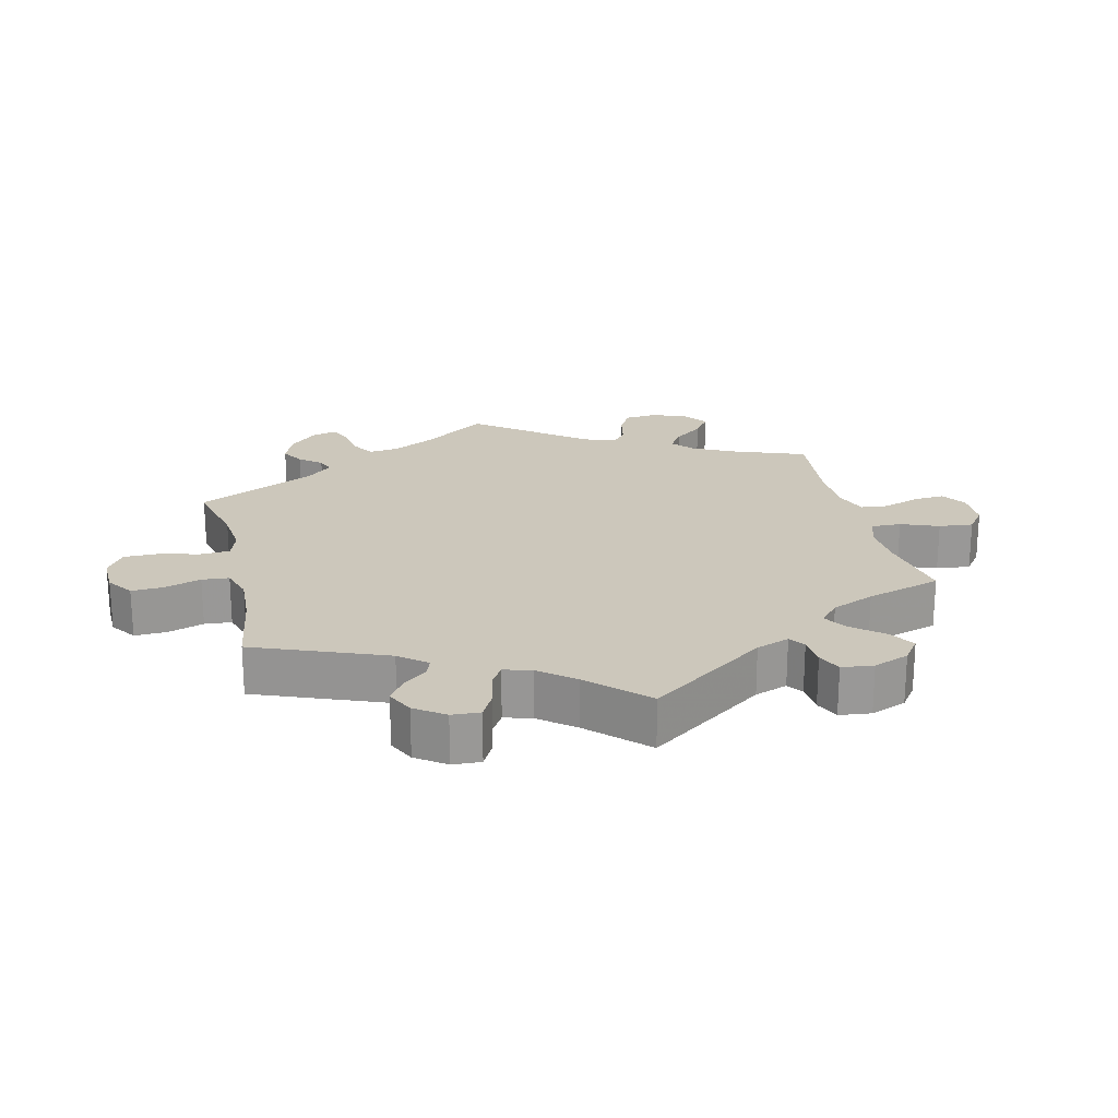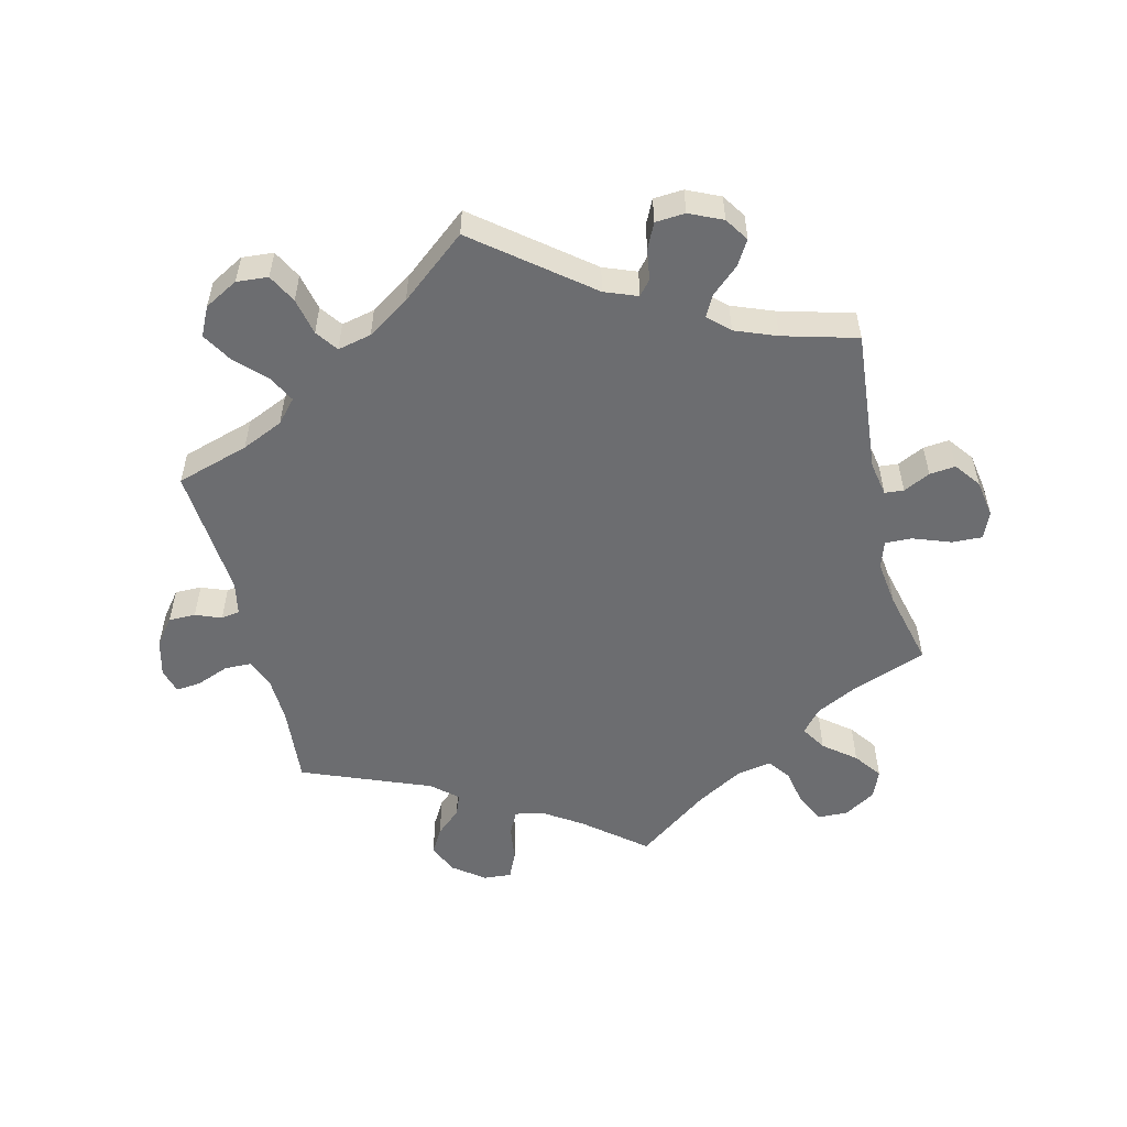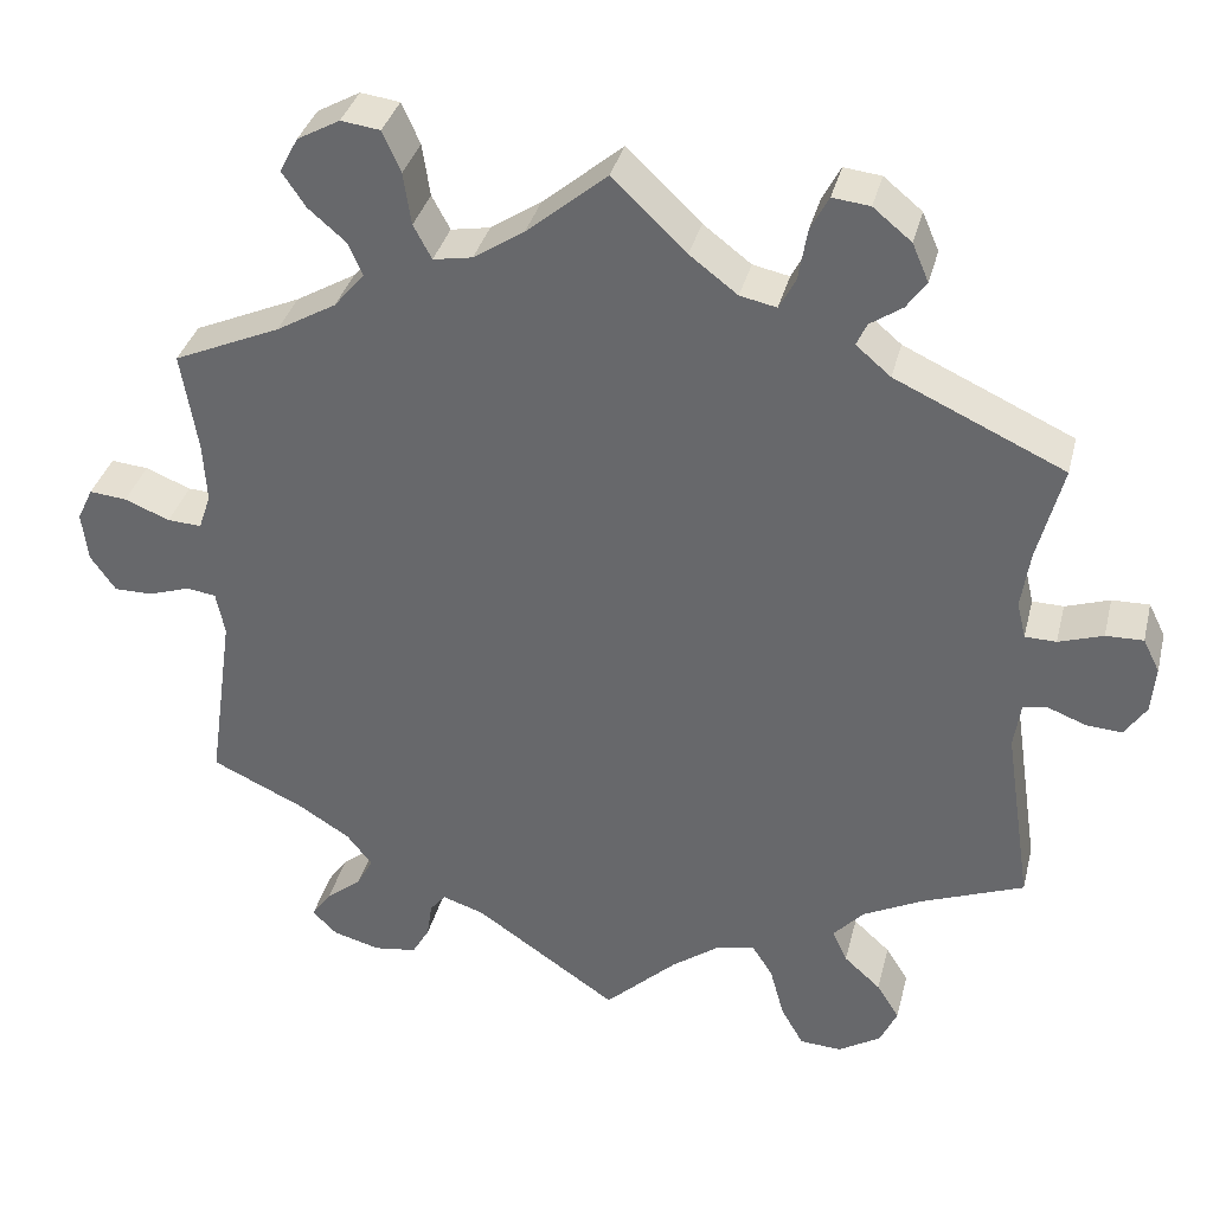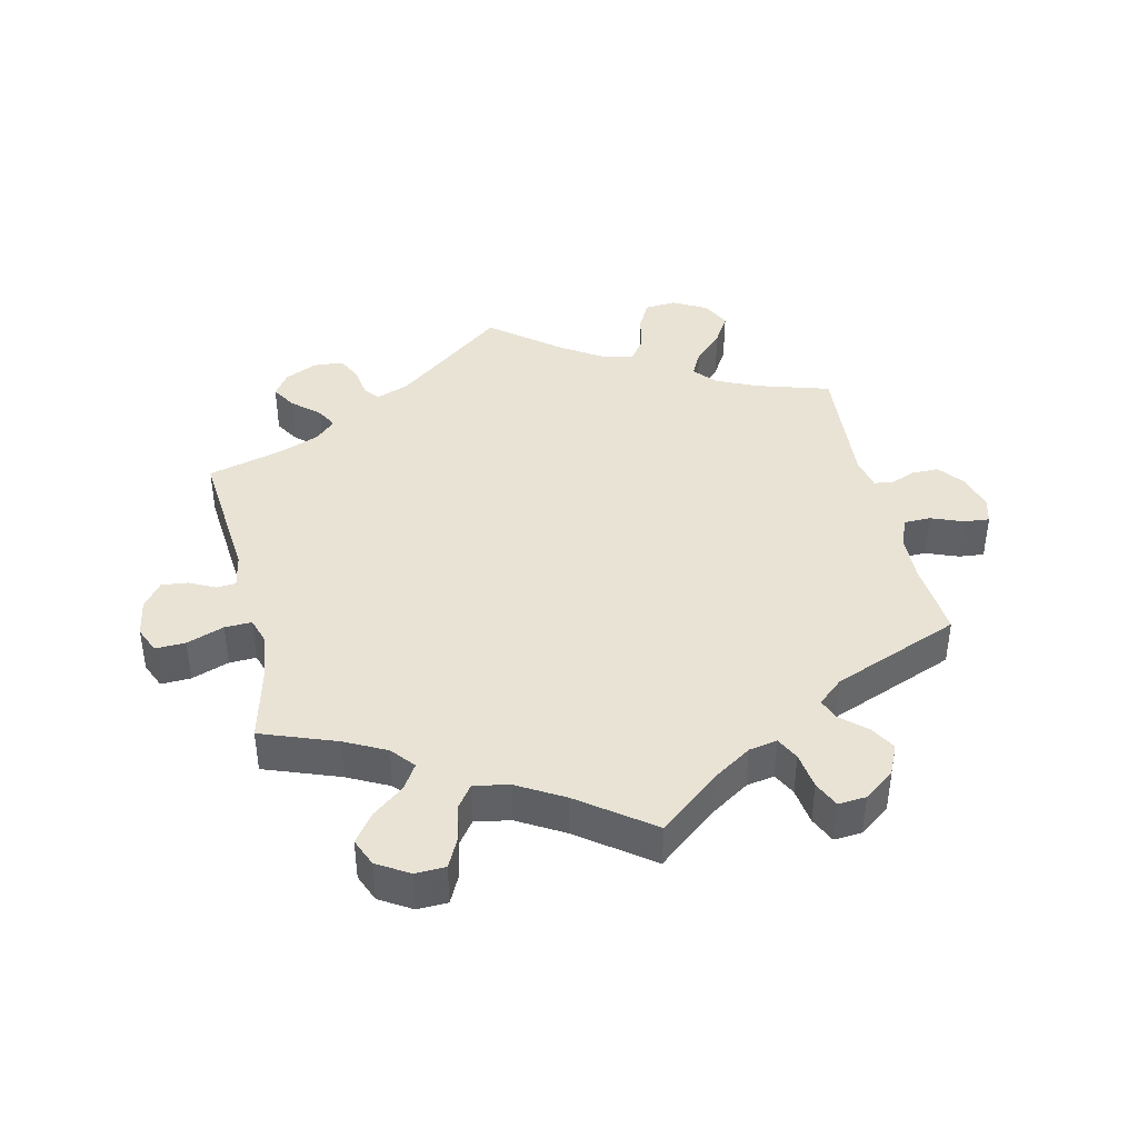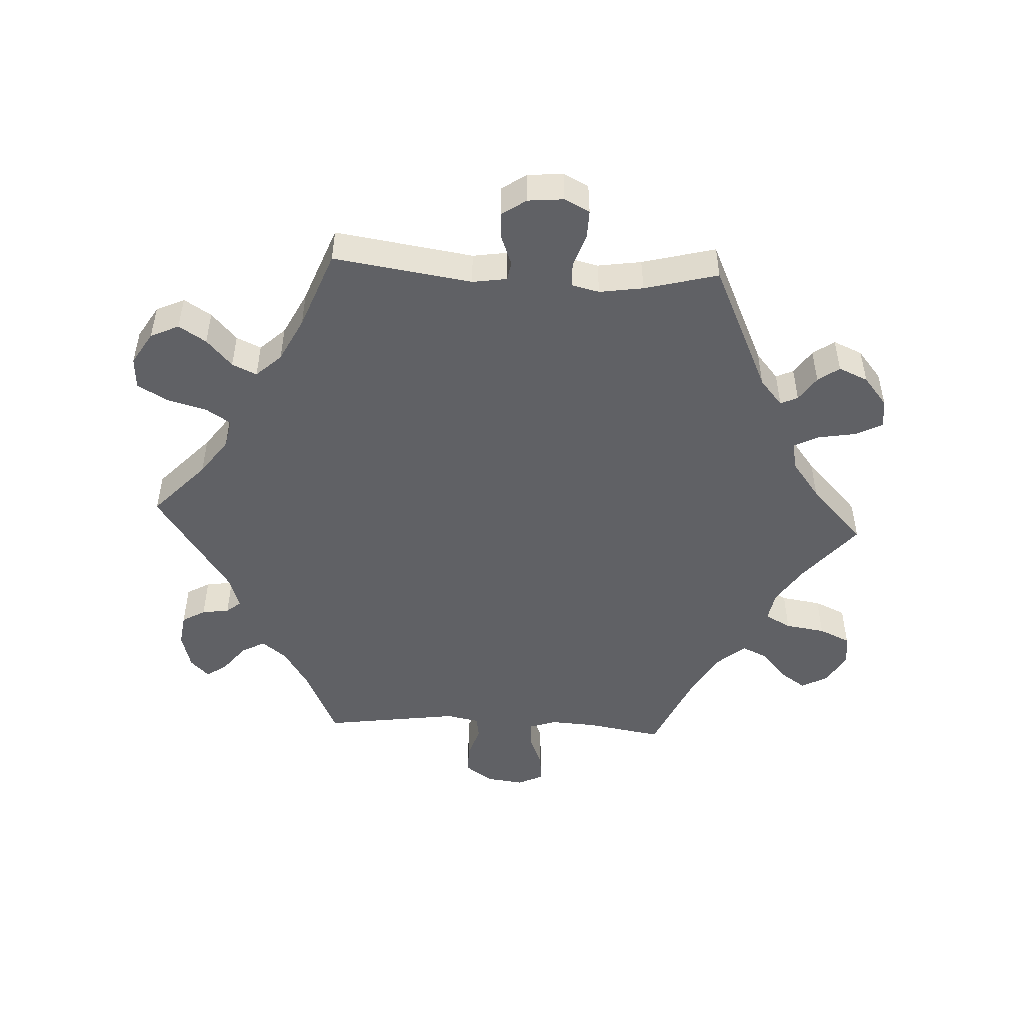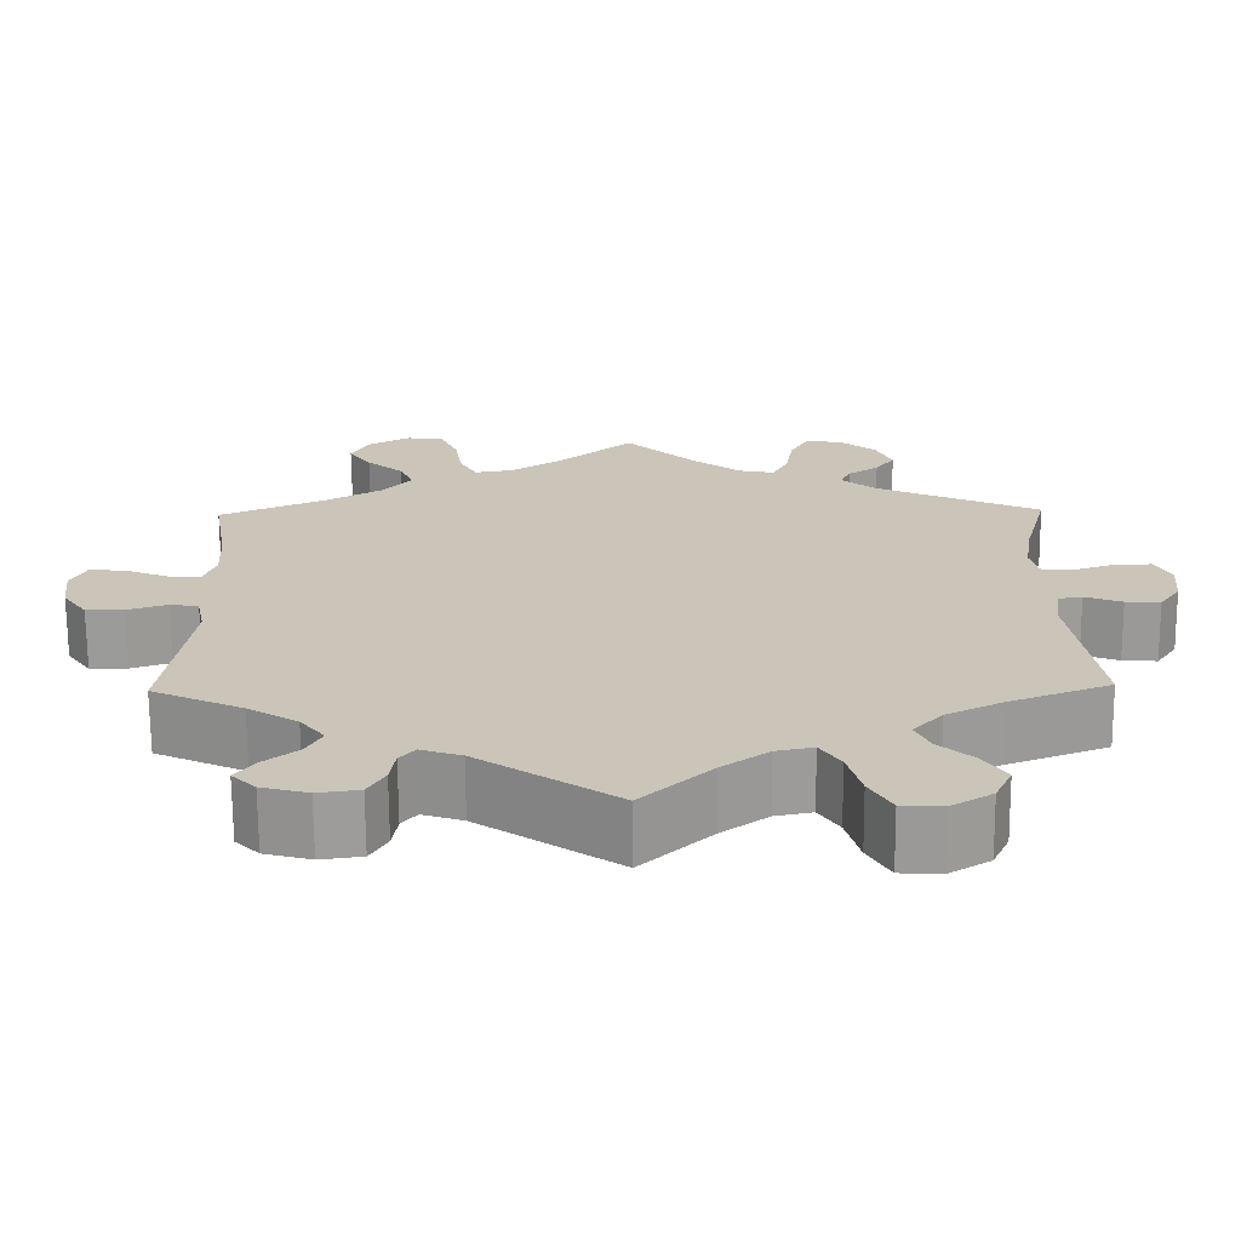
<metadata>
{"format":"obj","ext":"obj","renderer":"f3d","projection":"perspective","resolution":1024,"background":"white","views":[{"elev":21.7,"azim":-73.5,"up":"+Y"},{"elev":-54.0,"azim":-106.2,"up":"+Y"},{"elev":35.2,"azim":-166.3,"up":"+Z"},{"elev":41.2,"azim":47.3,"up":"+Y"},{"elev":-49.1,"azim":-93.0,"up":"+Y"},{"elev":-69.6,"azim":-179.6,"up":"+Z"}]}
</metadata>
<code>
v 0.482 0.07 0.175
v 0.478 0.07 0.106
v 0.492 0.07 0.065
v 0.531 0.07 0.067
v 0.583 0.07 0.088
v 0.626 0.07 0.092
v 0.644 0.07 0.054
v 0.637 0.07 -0.003
v 0.608 0.07 -0.044
v 0.564 0.07 -0.044
v 0.516 0.07 -0.028
v 0.482 0.07 -0.033
v 0.472 0.07 -0.083
v 0.501 0.07 -0.288
v 0.394 0.07 -0.338
v 0.335 0.07 -0.375
v 0.306 0.07 -0.412
v 0.325 0.07 -0.447
v 0.366 0.07 -0.48
v 0.388 0.07 -0.511
v 0.36 0.07 -0.539
v 0.305 0.07 -0.554
v 0.256 0.07 -0.547
v 0.236 0.07 -0.512
v 0.23 0.07 -0.471
v 0.212 0.07 -0.449
v 0.164 0.07 -0.465
v 0 0.07 -0.577
v -0.083 0.07 -0.499
v -0.138 0.07 -0.459
v -0.182 0.07 -0.45
v -0.206 0.07 -0.487
v -0.222 0.07 -0.546
v -0.248 0.07 -0.592
v -0.296 0.07 -0.595
v -0.345 0.07 -0.565
v -0.365 0.07 -0.522
v -0.339 0.07 -0.481
v -0.297 0.07 -0.443
v -0.28 0.07 -0.406
v -0.315 0.07 -0.368
v -0.382 0.07 -0.334
v -0.501 0.07 -0.288
v -0.47 0.07 -0.079
v -0.478 0.07 -0.027
v -0.506 0.07 -0.022
v -0.55 0.07 -0.039
v -0.591 0.07 -0.042
v -0.616 0.07 -0.005
v -0.621 0.07 0.049
v -0.602 0.07 0.087
v -0.559 0.07 0.086
v -0.508 0.07 0.069
v -0.472 0.07 0.07
v -0.462 0.07 0.112
v -0.472 0.07 0.178
v -0.501 0.07 0.289
v -0.306 0.07 0.379
v -0.266 0.07 0.413
v -0.278 0.07 0.439
v -0.315 0.07 0.464
v -0.338 0.07 0.496
v -0.319 0.07 0.54
v -0.275 0.07 0.576
v -0.232 0.07 0.581
v -0.211 0.07 0.541
v -0.201 0.07 0.482
v -0.182 0.07 0.446
v -0.14 0.07 0.455
v -0.085 0.07 0.497
v 0 0.07 0.578
v 0.092 0.07 0.501
v 0.15 0.07 0.463
v 0.195 0.07 0.455
v 0.216 0.07 0.494
v 0.225 0.07 0.554
v 0.246 0.07 0.601
v 0.291 0.07 0.607
v 0.34 0.07 0.58
v 0.361 0.07 0.54
v 0.334 0.07 0.5
v 0.291 0.07 0.463
v 0.274 0.07 0.425
v 0.309 0.07 0.384
v 0.378 0.07 0.344
v 0.501 0.07 0.29
v 0.482 0 0.175
v 0.478 0 0.106
v 0.492 0 0.065
v 0.531 0 0.067
v 0.583 0 0.088
v 0.626 0 0.092
v 0.644 0 0.054
v 0.637 0 -0.003
v 0.608 0 -0.044
v 0.564 0 -0.044
v 0.516 0 -0.028
v 0.482 0 -0.033
v 0.472 0 -0.083
v 0.501 0 -0.288
v 0.394 0 -0.338
v 0.335 0 -0.375
v 0.306 0 -0.412
v 0.325 0 -0.447
v 0.366 0 -0.48
v 0.388 0 -0.511
v 0.36 0 -0.539
v 0.305 0 -0.554
v 0.256 0 -0.547
v 0.236 0 -0.512
v 0.23 0 -0.471
v 0.212 0 -0.449
v 0.164 0 -0.465
v 0 0 -0.577
v -0.083 0 -0.499
v -0.138 0 -0.459
v -0.182 0 -0.45
v -0.206 0 -0.487
v -0.222 0 -0.546
v -0.248 0 -0.592
v -0.296 0 -0.595
v -0.345 0 -0.565
v -0.365 0 -0.522
v -0.339 0 -0.481
v -0.297 0 -0.443
v -0.28 0 -0.406
v -0.315 0 -0.368
v -0.382 0 -0.334
v -0.501 0 -0.288
v -0.47 0 -0.079
v -0.478 0 -0.027
v -0.506 0 -0.022
v -0.55 0 -0.039
v -0.591 0 -0.042
v -0.616 0 -0.005
v -0.621 0 0.049
v -0.602 0 0.087
v -0.559 0 0.086
v -0.508 0 0.069
v -0.472 0 0.07
v -0.462 0 0.112
v -0.472 0 0.178
v -0.501 0 0.289
v -0.306 0 0.379
v -0.266 0 0.413
v -0.278 0 0.439
v -0.315 0 0.464
v -0.338 0 0.496
v -0.319 0 0.54
v -0.275 0 0.576
v -0.232 0 0.581
v -0.211 0 0.541
v -0.201 0 0.482
v -0.182 0 0.446
v -0.14 0 0.455
v -0.085 0 0.497
v 0 0 0.578
v 0.092 0 0.501
v 0.15 0 0.463
v 0.195 0 0.455
v 0.216 0 0.494
v 0.225 0 0.554
v 0.246 0 0.601
v 0.291 0 0.607
v 0.34 0 0.58
v 0.361 0 0.54
v 0.334 0 0.5
v 0.291 0 0.463
v 0.274 0 0.425
v 0.309 0 0.384
v 0.378 0 0.344
v 0.501 0 0.29
f 85 86 1
f 84 85 1 2
f 83 84 2 3
f 79 80 81 82
f 79 82 83
f 78 79 83
f 75 76 77 78
f 74 75 78 83
f 73 74 83 3
f 70 71 72
f 69 70 72 73
f 68 69 73 3
f 64 65 66 67
f 64 67 68
f 63 64 68
f 60 61 62 63
f 59 60 63 68
f 58 59 68 3
f 56 57 58 3
f 50 51 52 53
f 50 53 54
f 49 50 54
f 46 47 48 49
f 46 49 54
f 45 46 54
f 44 45 54 55
f 42 43 44
f 41 42 44 55
f 36 37 38 39
f 36 39 40
f 35 36 40
f 32 33 34 35
f 31 32 35 40
f 30 31 40 41
f 27 28 29
f 26 27 29 30
f 22 23 24 25
f 22 25 26
f 21 22 26
f 18 19 20 21
f 17 18 21 26
f 16 17 26 30
f 13 14 15
f 12 13 15 16
f 8 9 10 11
f 8 11 12
f 7 8 12
f 4 5 6 7
f 3 4 7 12
f 30 41 55 56
f 16 30 56
f 3 12 16 56
f 87 172 171
f 88 87 171 170
f 89 88 170 169
f 168 167 166 165
f 169 168 165
f 169 165 164
f 164 163 162 161
f 169 164 161 160
f 89 169 160 159
f 158 157 156
f 159 158 156 155
f 89 159 155 154
f 153 152 151 150
f 154 153 150
f 154 150 149
f 149 148 147 146
f 154 149 146 145
f 89 154 145 144
f 89 144 143 142
f 139 138 137 136
f 140 139 136
f 140 136 135
f 135 134 133 132
f 140 135 132
f 140 132 131
f 141 140 131 130
f 130 129 128
f 141 130 128 127
f 125 124 123 122
f 126 125 122
f 126 122 121
f 121 120 119 118
f 126 121 118 117
f 127 126 117 116
f 115 114 113
f 116 115 113 112
f 111 110 109 108
f 112 111 108
f 112 108 107
f 107 106 105 104
f 112 107 104 103
f 116 112 103 102
f 101 100 99
f 102 101 99 98
f 97 96 95 94
f 98 97 94
f 98 94 93
f 93 92 91 90
f 98 93 90 89
f 142 141 127 116
f 142 116 102
f 142 102 98 89
f 1 87 88 2
f 2 88 89 3
f 3 89 90 4
f 4 90 91 5
f 5 91 92 6
f 6 92 93 7
f 7 93 94 8
f 8 94 95 9
f 9 95 96 10
f 10 96 97 11
f 11 97 98 12
f 12 98 99 13
f 13 99 100 14
f 14 100 101 15
f 15 101 102 16
f 16 102 103 17
f 17 103 104 18
f 18 104 105 19
f 19 105 106 20
f 20 106 107 21
f 21 107 108 22
f 22 108 109 23
f 23 109 110 24
f 24 110 111 25
f 25 111 112 26
f 26 112 113 27
f 27 113 114 28
f 28 114 115 29
f 29 115 116 30
f 30 116 117 31
f 31 117 118 32
f 32 118 119 33
f 33 119 120 34
f 34 120 121 35
f 35 121 122 36
f 36 122 123 37
f 37 123 124 38
f 38 124 125 39
f 39 125 126 40
f 40 126 127 41
f 41 127 128 42
f 42 128 129 43
f 43 129 130 44
f 44 130 131 45
f 45 131 132 46
f 46 132 133 47
f 47 133 134 48
f 48 134 135 49
f 49 135 136 50
f 50 136 137 51
f 51 137 138 52
f 52 138 139 53
f 53 139 140 54
f 54 140 141 55
f 55 141 142 56
f 56 142 143 57
f 57 143 144 58
f 58 144 145 59
f 59 145 146 60
f 60 146 147 61
f 61 147 148 62
f 62 148 149 63
f 63 149 150 64
f 64 150 151 65
f 65 151 152 66
f 66 152 153 67
f 67 153 154 68
f 68 154 155 69
f 69 155 156 70
f 70 156 157 71
f 71 157 158 72
f 72 158 159 73
f 73 159 160 74
f 74 160 161 75
f 75 161 162 76
f 76 162 163 77
f 77 163 164 78
f 78 164 165 79
f 79 165 166 80
f 80 166 167 81
f 81 167 168 82
f 82 168 169 83
f 83 169 170 84
f 84 170 171 85
f 85 171 172 86
f 86 172 87 1

</code>
